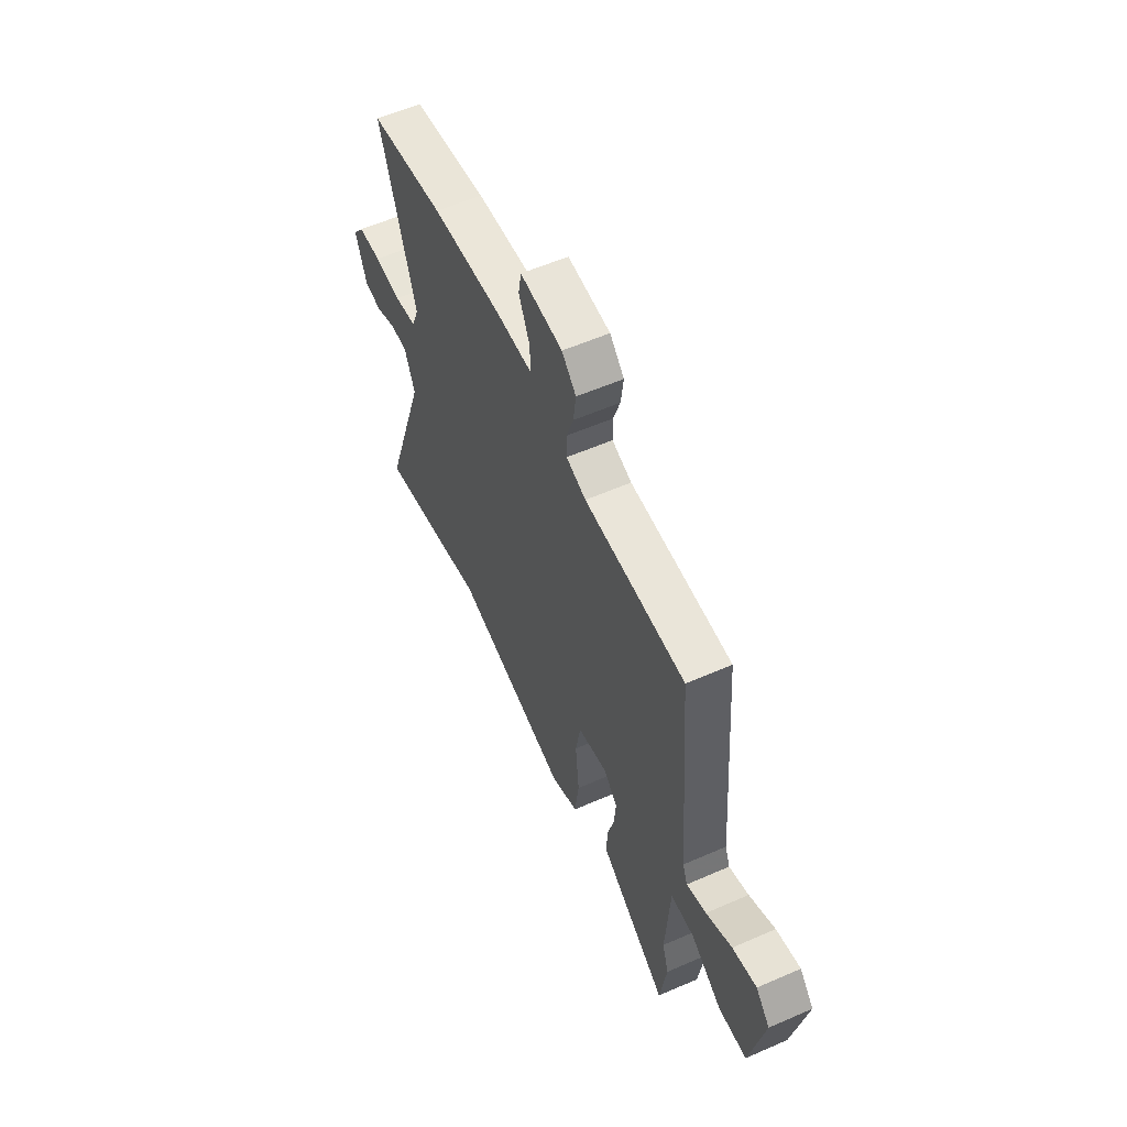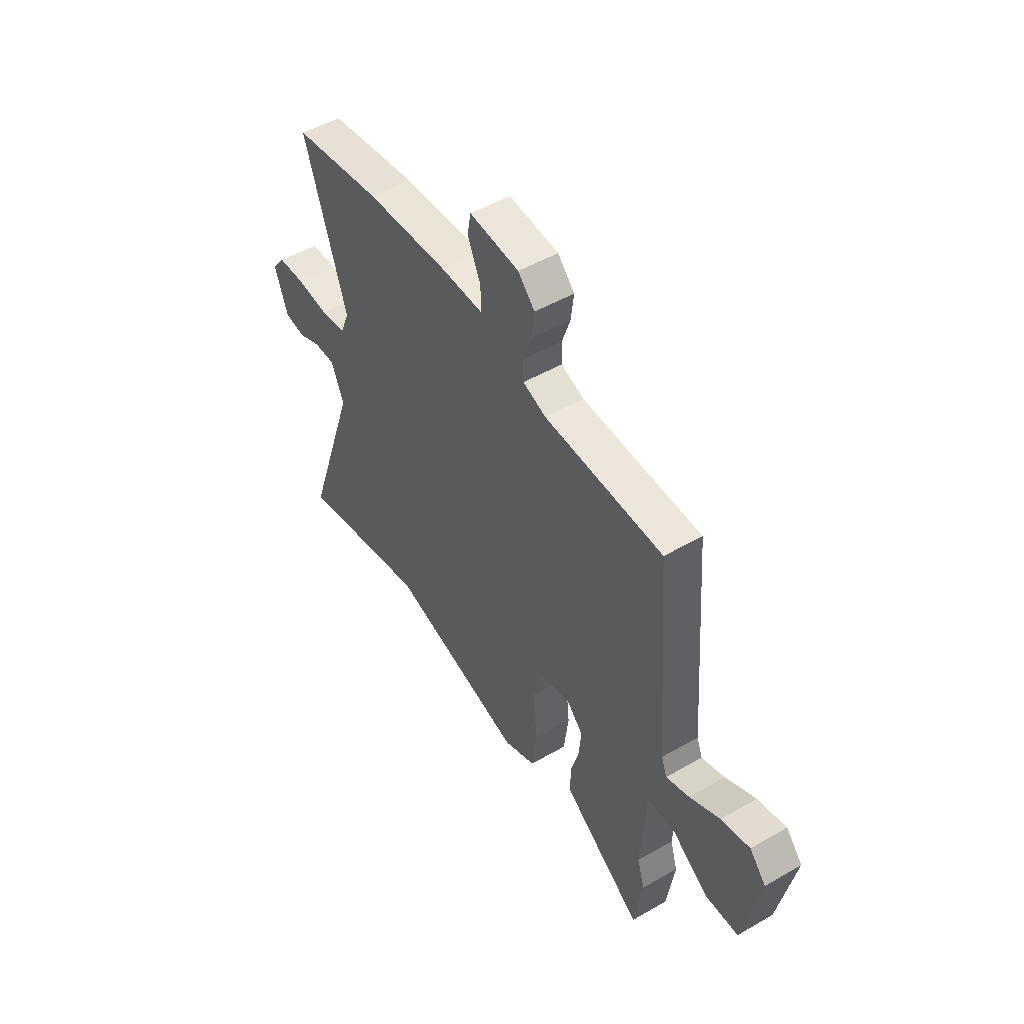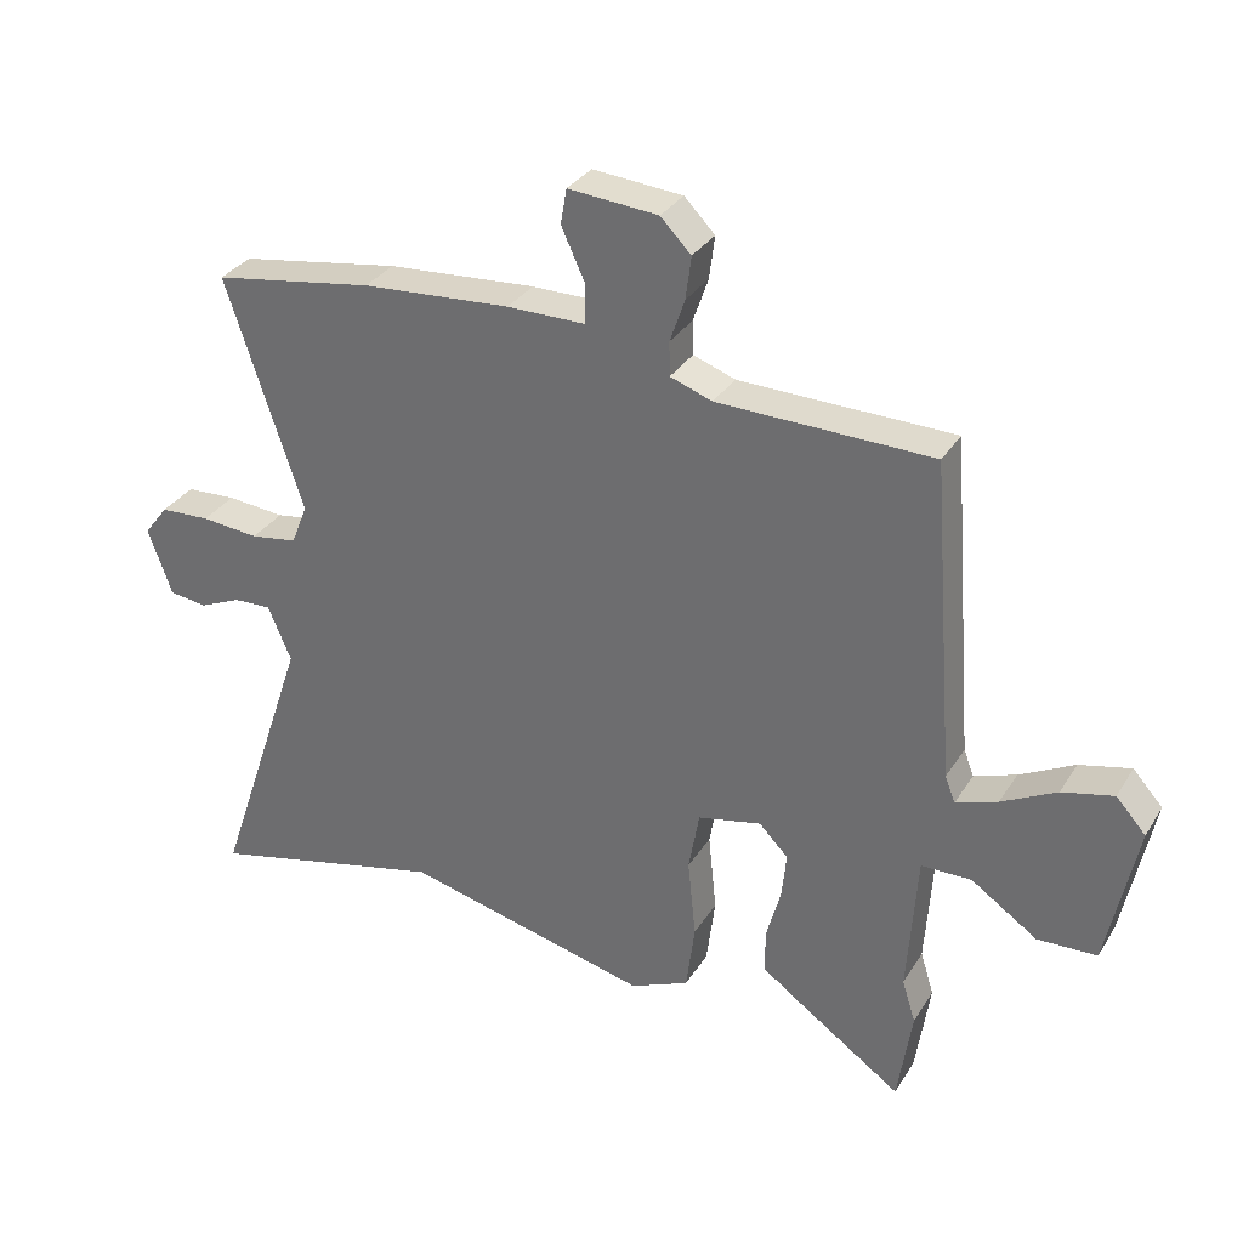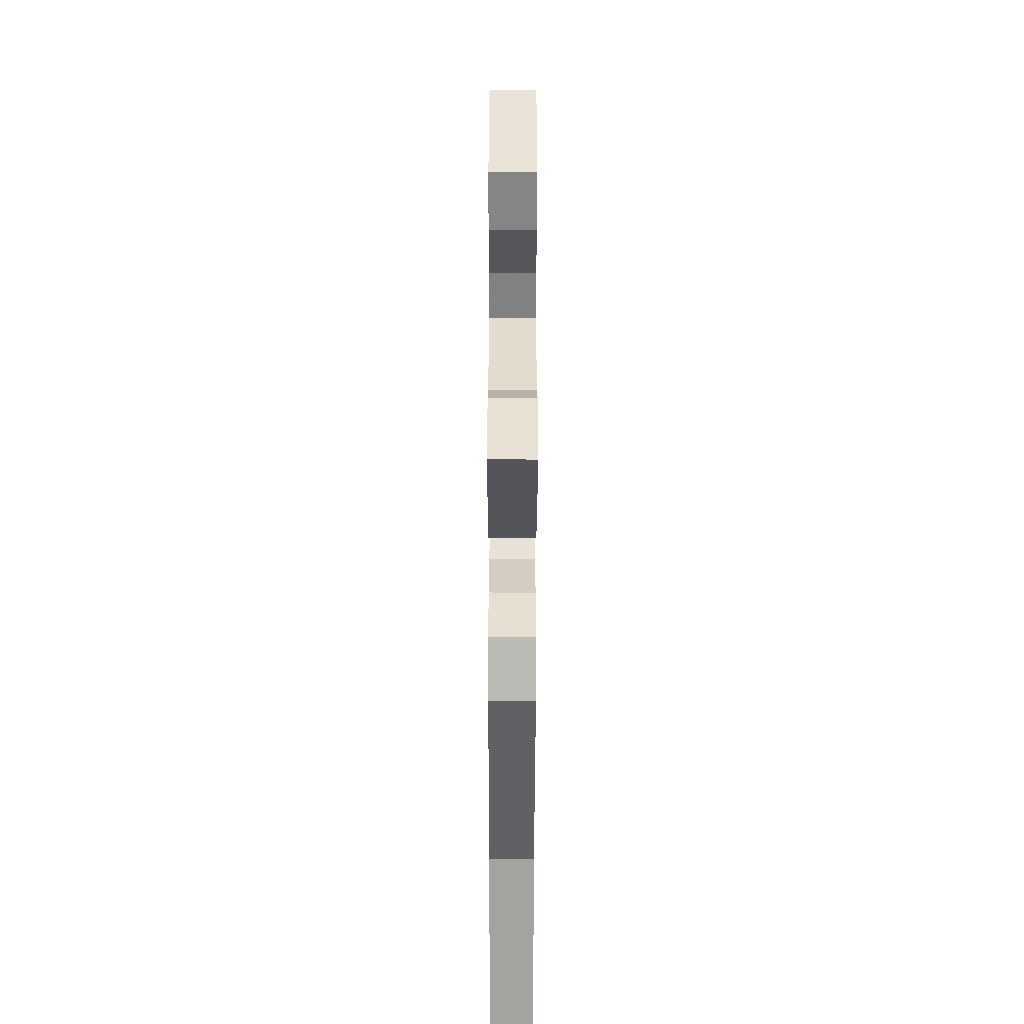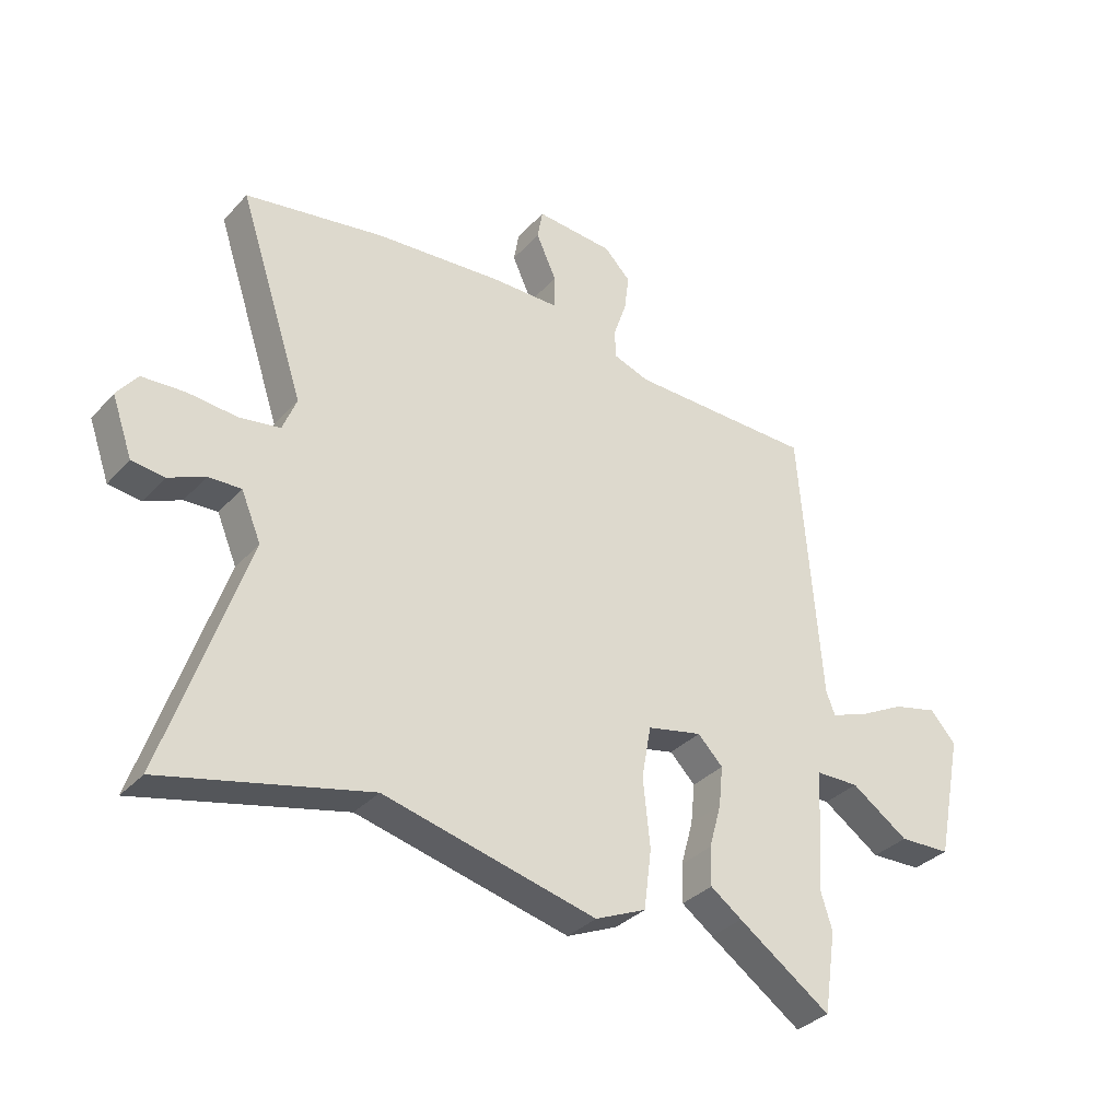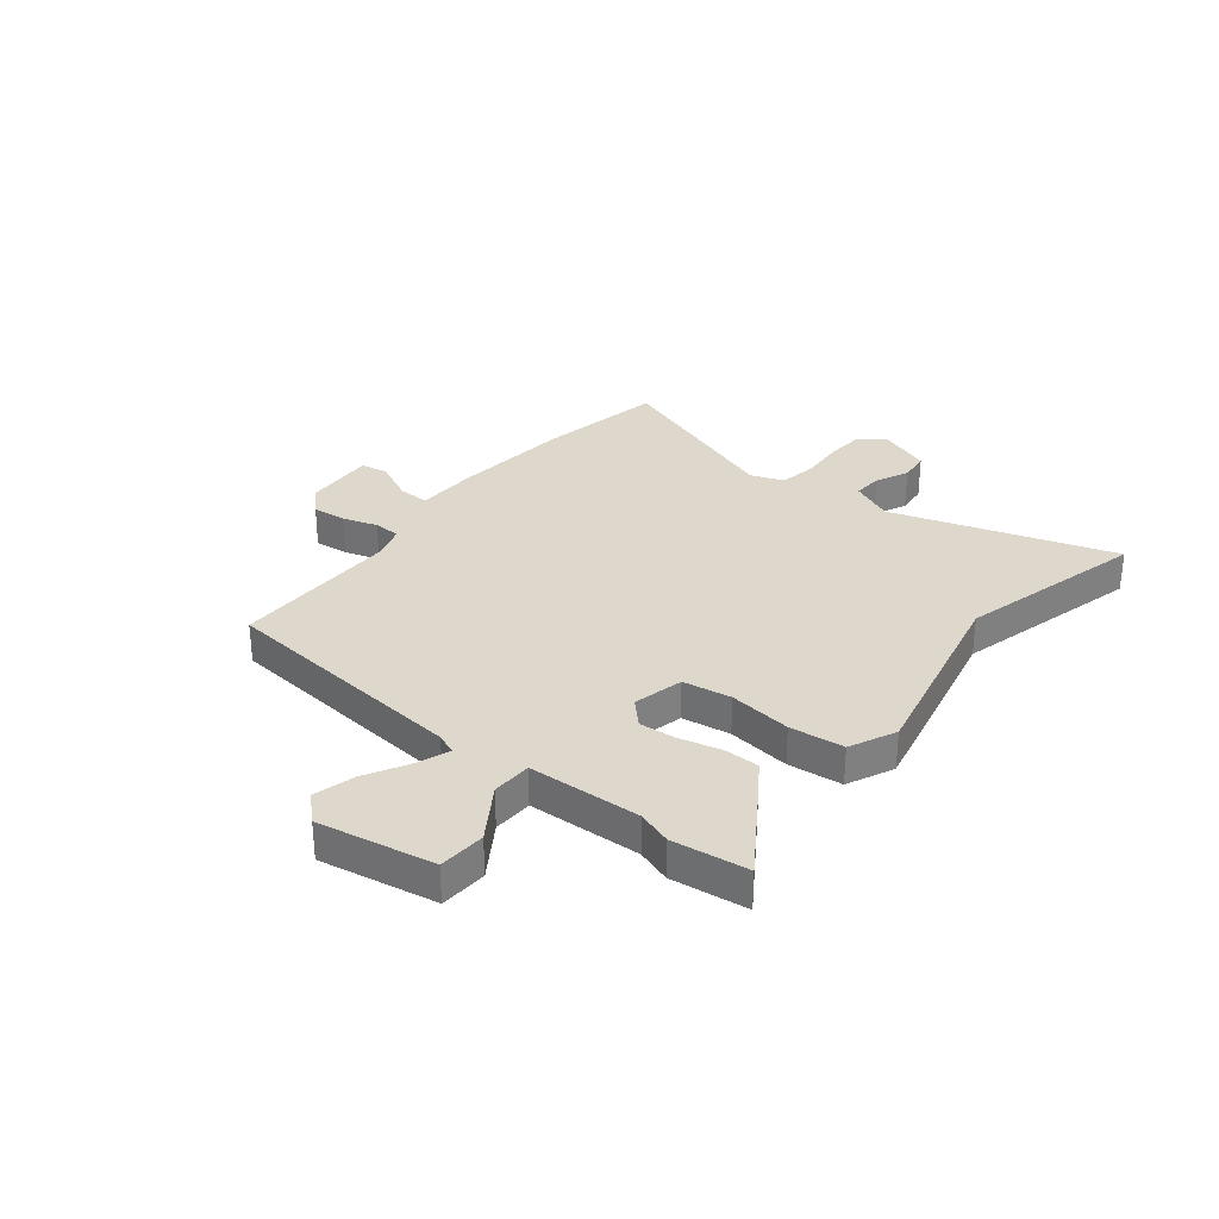
<metadata>
{"format":"obj","ext":"obj","renderer":"f3d","projection":"perspective","resolution":1024,"background":"white","views":[{"elev":57.3,"azim":65.6,"up":"+Z"},{"elev":49.9,"azim":57.6,"up":"+Z"},{"elev":32.0,"azim":26.9,"up":"+Z"},{"elev":-59.8,"azim":89.9,"up":"+Z"},{"elev":-33.6,"azim":-35.2,"up":"+Z"},{"elev":31.1,"azim":129.9,"up":"+Y"}]}
</metadata>
<code>
v 0.509 0.07 -0.44
v 0.488 0.07 -0.581
v 0.329 0.07 -0.47
v 0.275 0.07 -0.431
v 0.276 0.07 -0.365
v 0.297 0.07 -0.289
v 0.304 0.07 -0.22
v 0.261 0.07 -0.176
v 0.167 0.07 -0.196
v 0.151 0.07 -0.286
v 0.163 0.07 -0.403
v 0.15 0.07 -0.504
v 0.063 0.07 -0.542
v -0.301 0.07 -0.453
v -0.653 0.07 -0.536
v -0.514 0.07 -0.126
v -0.548 0.07 -0.045
v -0.604 0.07 -0.047
v -0.666 0.07 -0.074
v -0.722 0.07 -0.067
v -0.757 0.07 0.032
v -0.722 0.07 0.078
v -0.648 0.07 0.082
v -0.563 0.07 0.074
v -0.494 0.07 0.085
v -0.47 0.07 0.145
v -0.583 0.07 0.487
v -0.346 0.07 0.525
v -0.126 0.07 0.541
v -0.01 0.07 0.541
v -0.01 0.07 0.599
v -0.045 0.07 0.675
v -0.036 0.07 0.727
v 0.097 0.07 0.716
v 0.142 0.07 0.67
v 0.134 0.07 0.607
v 0.112 0.07 0.543
v 0.113 0.07 0.493
v 0.175 0.07 0.471
v 0.492 0.07 0.464
v 0.529 0.07 -0.009
v 0.544 0.07 -0.048
v 0.606 0.07 -0.026
v 0.687 0.07 0.016
v 0.763 0.07 0.034
v 0.807 0.07 -0.015
v 0.763 0.07 -0.23
v 0.675 0.07 -0.233
v 0.577 0.07 -0.166
v 0.503 0.07 -0.167
v 0.489 0.07 -0.376
v 0.509 0 -0.44
v 0.488 0 -0.581
v 0.329 0 -0.47
v 0.275 0 -0.431
v 0.276 0 -0.365
v 0.297 0 -0.289
v 0.304 0 -0.22
v 0.261 0 -0.176
v 0.167 0 -0.196
v 0.151 0 -0.286
v 0.163 0 -0.403
v 0.15 0 -0.504
v 0.063 0 -0.542
v -0.301 0 -0.453
v -0.653 0 -0.536
v -0.514 0 -0.126
v -0.548 0 -0.045
v -0.604 0 -0.047
v -0.666 0 -0.074
v -0.722 0 -0.067
v -0.757 0 0.032
v -0.722 0 0.078
v -0.648 0 0.082
v -0.563 0 0.074
v -0.494 0 0.085
v -0.47 0 0.145
v -0.583 0 0.487
v -0.346 0 0.525
v -0.126 0 0.541
v -0.01 0 0.541
v -0.01 0 0.599
v -0.045 0 0.675
v -0.036 0 0.727
v 0.097 0 0.716
v 0.142 0 0.67
v 0.134 0 0.607
v 0.112 0 0.543
v 0.113 0 0.493
v 0.175 0 0.471
v 0.492 0 0.464
v 0.529 0 -0.009
v 0.544 0 -0.048
v 0.606 0 -0.026
v 0.687 0 0.016
v 0.763 0 0.034
v 0.807 0 -0.015
v 0.763 0 -0.23
v 0.675 0 -0.233
v 0.577 0 -0.166
v 0.503 0 -0.167
v 0.489 0 -0.376
f 46 47 48 49
f 46 49 50
f 43 44 45 46
f 42 43 46 50
f 41 42 50
f 39 40 41 50
f 38 39 50 51
f 34 35 36 37
f 34 37 38
f 31 32 33 34
f 30 31 34 38
f 26 27 28 29
f 25 26 29 30
f 21 22 23 24
f 21 24 25
f 18 19 20 21
f 17 18 21 25
f 16 17 25 30
f 14 15 16 30
f 10 11 12 13
f 9 10 13 14
f 3 4 5 6
f 3 6 7
f 2 3 7
f 1 2 7
f 51 1 7
f 38 51 7 8
f 9 14 30 38
f 8 9 38
f 100 99 98 97
f 101 100 97
f 97 96 95 94
f 101 97 94 93
f 101 93 92
f 101 92 91 90
f 102 101 90 89
f 88 87 86 85
f 89 88 85
f 85 84 83 82
f 89 85 82 81
f 80 79 78 77
f 81 80 77 76
f 75 74 73 72
f 76 75 72
f 72 71 70 69
f 76 72 69 68
f 81 76 68 67
f 81 67 66 65
f 64 63 62 61
f 65 64 61 60
f 57 56 55 54
f 58 57 54
f 58 54 53
f 58 53 52
f 58 52 102
f 59 58 102 89
f 89 81 65 60
f 89 60 59
f 1 52 53 2
f 2 53 54 3
f 3 54 55 4
f 4 55 56 5
f 5 56 57 6
f 6 57 58 7
f 7 58 59 8
f 8 59 60 9
f 9 60 61 10
f 10 61 62 11
f 11 62 63 12
f 12 63 64 13
f 13 64 65 14
f 14 65 66 15
f 15 66 67 16
f 16 67 68 17
f 17 68 69 18
f 18 69 70 19
f 19 70 71 20
f 20 71 72 21
f 21 72 73 22
f 22 73 74 23
f 23 74 75 24
f 24 75 76 25
f 25 76 77 26
f 26 77 78 27
f 27 78 79 28
f 28 79 80 29
f 29 80 81 30
f 30 81 82 31
f 31 82 83 32
f 32 83 84 33
f 33 84 85 34
f 34 85 86 35
f 35 86 87 36
f 36 87 88 37
f 37 88 89 38
f 38 89 90 39
f 39 90 91 40
f 40 91 92 41
f 41 92 93 42
f 42 93 94 43
f 43 94 95 44
f 44 95 96 45
f 45 96 97 46
f 46 97 98 47
f 47 98 99 48
f 48 99 100 49
f 49 100 101 50
f 50 101 102 51
f 51 102 52 1

</code>
